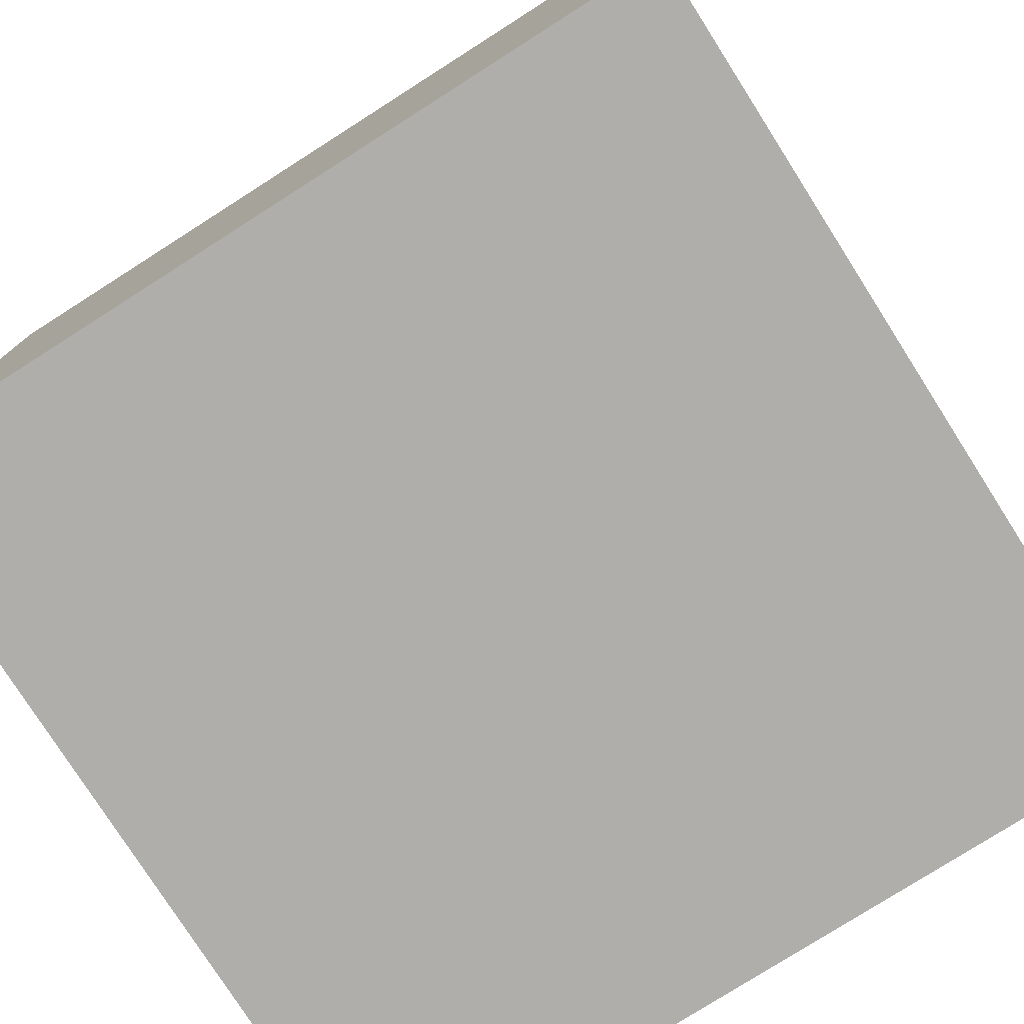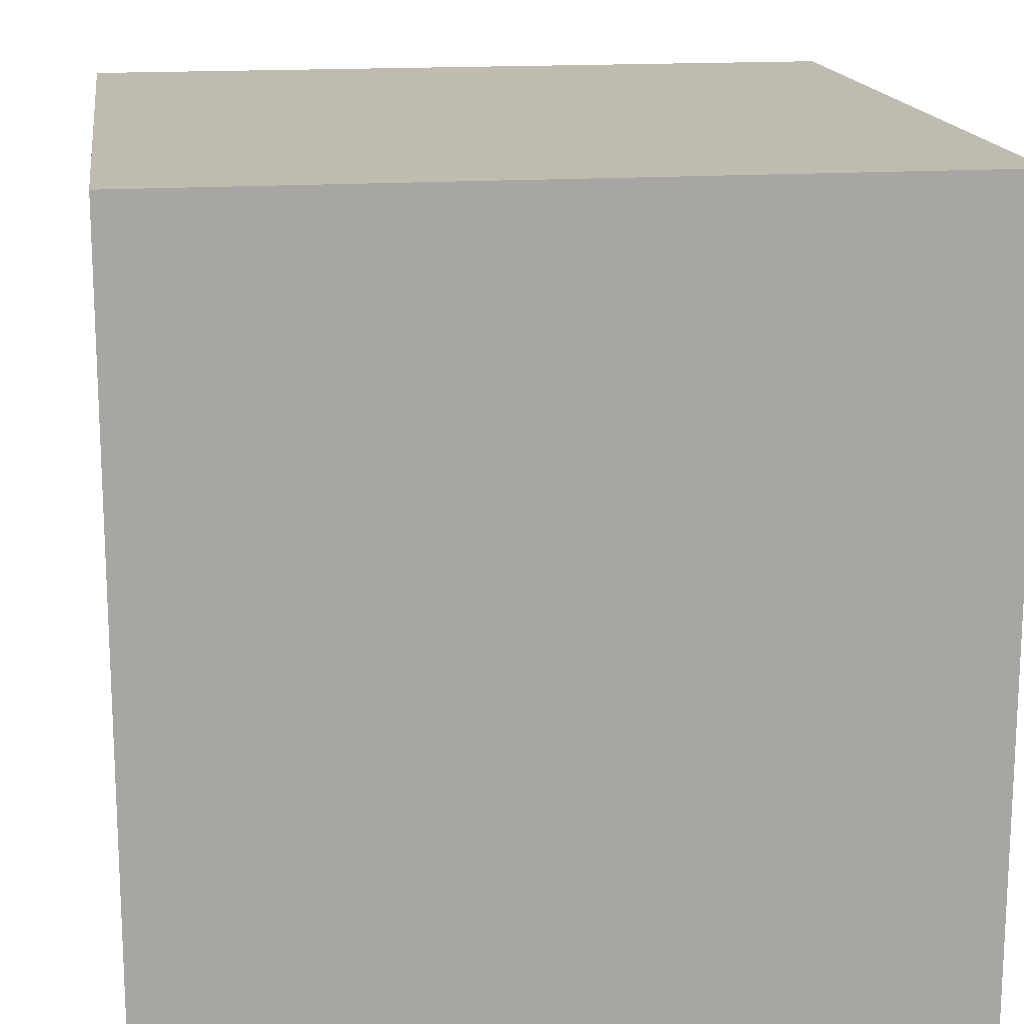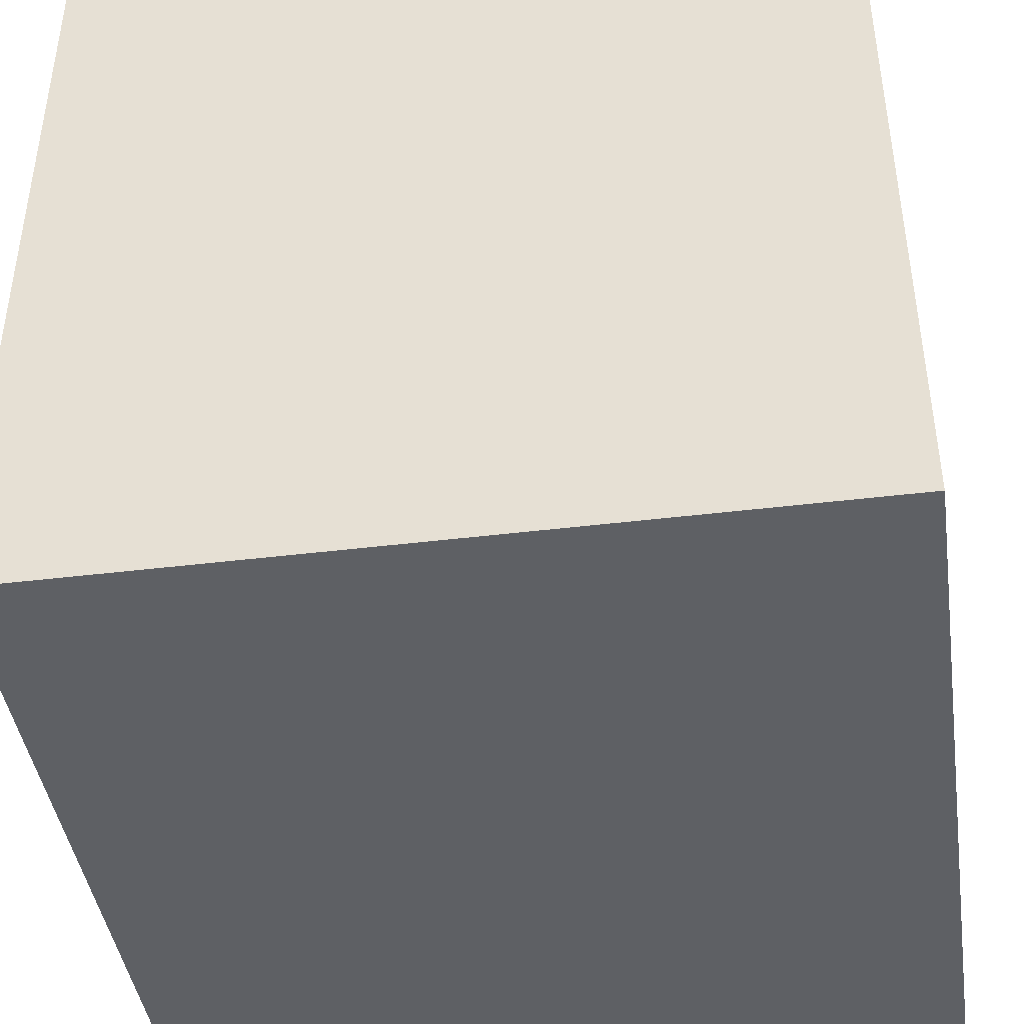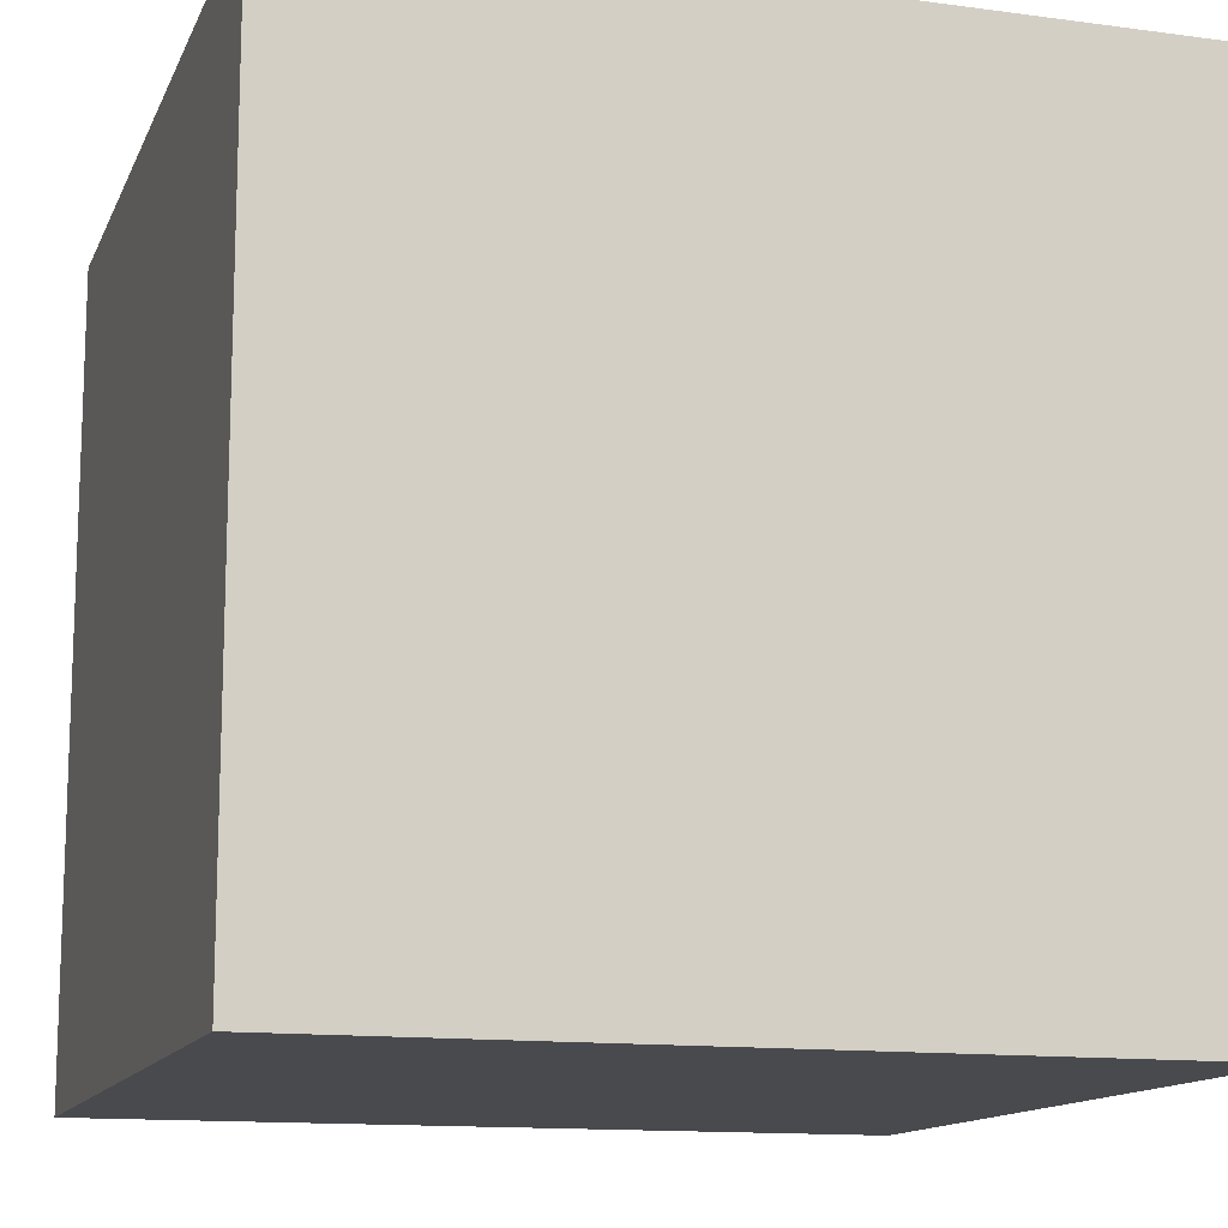
<metadata>
{"format":"obj","ext":"obj","renderer":"f3d","projection":"perspective","resolution":1024,"background":"white","views":[{"elev":-77.9,"azim":-147.5,"up":"+Y"},{"elev":16.1,"azim":81.9,"up":"+Z"},{"elev":-43.0,"azim":-171.7,"up":"+Y"},{"elev":-13.2,"azim":72.9,"up":"+Z"}]}
</metadata>
<code>
o lmfish_8
v 0.5028 1.5 -0.8494
v 0.5028 1.4 -0.8494
v -0.3958 1.5 -0.8727
v -0.1239 1.5 -0.9019
v -0.173 1.5 -0.5005
v -0.4751 1.5 -0.8342
v -0.4751 1.4 -0.8342
v 0.4568 1.5 -0.7494
v -0.7007 1.5 -0.7151
v 0.02561 1.5 -0.8535
v -0.3493 1.5 -0.8809
v -0.3493 1.4 -0.8809
v 0.1271 1.5 -0.5407
v 0.09955 1.5 -0.8721
v -0.7107 1.5 -0.668
v 0.3119 1.5 -0.6658
v 0.3119 1.4 -0.6658
v -0.5599 0.922 -1.5
v -0.8594 0.4687 1.5
v -0.9115 -0.5208 1.5
v -0.7812 -1.5 -0.1823
v -1.5 -1.5 1.5
v -0.6901 1.5 -1.198
v 0.235 1.5 -0.6502
v 0.235 1.4 -0.6502
v 0.091 1.5 -0.952
v 0.091 1.4 -0.952
v -0.5213 1.5 -0.5559
v 0.157 1.5 -0.5562
v 1.5 1.5 -1.5
v 0.4427 0.1562 1.5
v 1.5 1.5 1.5
v 0.4167 -0.4688 1.5
v 0.2083 -1.5 -0.8333
v 0.4297 -1.5 0.599
v 0.4687 -1.5 -0
v -0.1302 -1.5 -1.5
v 0.2083 -1.5 -1.25
v 0.4687 -1.5 -0.4167
v -0.1302 -1.5 1.5
v 0.2214 0.8594 1.5
v 0.3312 1.5 -0.9055
v 0.2384 1.5 0.2761
v -0.1042 1.5 -1.5
v 0.1302 1.5 1.5
v 0.08345 1.5 -0.5597
v 0.08345 1.4 -0.5597
v -0.4054 1.5 -0.5174
v -0.4054 1.4 -0.5174
v -0.4205 1.5 -0.8298
v 0.05437 1.5 -0.5805
v 0.01302 -1.042 1.5
v -0.2083 0.4427 1.5
v -0.2083 -0.5469 1.5
v -0.1562 -1.5 0.1042
v 0 -1.5 0.6771
v -0.03906 -1.5 1.276
v -0.2865 -1.5 -0.5729
v 0 1.5 -1.25
v 0.5145 1.5 -0.7839
v 0.5145 1.4 -0.7839
v 0.06345 1.5 -0.9473
v 0.06345 1.4 -0.9473
v 0.09316 1.5 -0.5156
v 0.1475 1.5 -0.8868
v 0.1475 1.4 -0.8868
v -0.7012 1.5 -0.6374
v 1.198 0.1562 1.5
v 1.25 -0.4688 1.5
v 1.068 -1.5 0.1823
v 1.074 -1.5 -0.3255
v 1.5 -1.5 1.5
v -0.02572 1.5 -0.5425
v -0.02572 1.4 -0.5425
v 0.5357 1.5 -0.8485
v 0.5357 1.4 -0.8485
v 0.3312 1.4 -0.9055
v 0.5239 1.5 -0.8359
v -0.2749 1.5 -0.8891
v -0.5516 1.5 -0.7983
v -0.5516 1.4 -0.7983
v 0.07916 1.5 -0.9439
v 0.07916 1.4 -0.9439
v 0.01644 1.5 -0.5735
v -0.4709 1.5 -0.7792
v -0.3556 1.5 -0.885
v -0.3556 1.4 -0.885
v 0.07695 1.5 -0.6263
v 0.06008 1.5 -0.5546
v 0.06008 1.4 -0.5546
v -0.447 1.5 -0.8363
v 0.01439 1.5 -0.9229
v -0.7007 1.4 -0.7151
v 0.333 1.5 -0.6813
v 0.333 1.4 -0.6813
v 0.2544 1.5 -0.89
v 0.2544 1.4 -0.89
v -0.3908 1.5 -0.7602
v -0.3908 1.4 -0.7602
v 0.01644 1.4 -0.5735
v 0.1249 1.5 -0.9526
v -0.3755 1.5 -0.6479
v 0.06101 1.5 -0.5874
v 0.06101 1.4 -0.5874
v -0.3796 1.5 -0.5054
v -0.3796 1.4 -0.5054
v 0.000822 1.5 -0.8423
v 0.000822 1.4 -0.8423
v 0.5357 1.5 -0.7927
v 0.5357 1.4 -0.7927
v -0.4184 1.4 -0.6262
v 0.4568 1.4 -0.7494
v -0.6614 1.5 -0.7591
v -0.5213 1.4 -0.5559
v -0.3634 1.5 -0.5063
v 0.09316 1.4 -0.5156
v -0.4427 -0.1562 1.5
v -0.5729 -1.5 0.5208
v 0.4853 1.5 -0.8918
v -1.5 -1.5 -1.5
v -1.5 -0.651 0.1562
v -1.5 -0.625 0.625
v -1.5 0.4167 0.1562
v -1.5 0.4687 1.172
v -1.5 0.1953 -0.4948
v -1.5 0.3906 0.625
v -1.5 0.1302 -1.5
v -1.5 1.5 -1.5
v -1.5 0.1302 1.5
v -1.5 0.02604 -1.094
v -1.5 -0.1042 0.1562
v -1.5 0.02604 1.094
v -1.5 1.5 1.5
v -1.5 1.042 0.07812
v -1.5 -1.5 0.1042
v -1.5 1.5 -0.1302
v -1.5 -1.224 0.4427
v -1.5 -1.25 -0.3776
v -1.5 -0.4167 -1.042
v -1.5 -0.3646 1.198
v -1.5 -0.4167 -0.4167
v -1.5 0.8333 -0.4687
v 0.5456 1.5 -0.822
v 0.09708 1.5 -0.5287
v 0.3615 1.5 -0.6876
v 0.3615 1.4 -0.6876
v -0.3506 1.5 -0.8126
v -0.3506 1.4 -0.8126
v 0.01439 1.4 -0.9229
v -0.3634 1.4 -0.5063
v -0.3068 1.5 -0.4942
v 1.5 -1.5 -1.5
v 0.5412 1.5 -0.8605
v 0.5456 1.4 -0.822
v -0.3459 1.5 -0.8163
v -0.3459 1.4 -0.8163
v 0.07254 1.5 -0.5845
v -0.2344 1.5 -0.8967
v -0.2343 1.4 -0.8967
v 0.4162 1.5 -0.9092
v 0.1477 1.5 -0.8801
v 0.1477 1.4 -0.8801
v -0.3298 1.5 -0.6008
v -0.3298 1.4 -0.6008
v 0.4853 1.4 -0.8918
v -0.4049 1.5 -0.5461
v -0.4049 1.4 -0.5461
v 0.1249 1.4 -0.9526
v 0.5412 1.4 -0.8605
v 0.07695 1.4 -0.6263
v 1.5 -0.6673 0.9147
v 1.5 0.212 -0.5691
v 1.5 0.1042 -1.5
v 1.5 -0.1302 1.5
v 1.5 -1.5 0.1302
v 1.5 1.5 -0.1042
v -0.3093 1.5 -0.8911
v -0.05046 -0.6144 -1.5
v -1.198 -0.1042 1.5
v -1.146 -1.5 0.1823
v -0.7666 1.5 -0.2311
v 0.06896 1.5 -0.5266
v -0.4184 1.5 -0.6262
v -0.6906 1.5 -0.6016
v -0.6906 1.4 -0.6016
v -0.7092 1.5 -0.6425
v -0.7092 1.4 -0.6425
v -0.4801 1.5 -0.5786
v 0.1733 1.5 -0.5781
v 0.1733 1.4 -0.5781
v -0.6623 1.5 -0.5657
v -0.4167 1.042 1.5
v -0.462 1.5 -0.8302
v -0.462 1.4 -0.8302
v 0.07624 1.5 -0.9061
v 0.06934 1.5 -0.6424
v 0.07254 1.4 -0.5845
v 0.1408 1.5 -0.5342
v 0.1408 1.4 -0.5342
v 0.04786 1.5 -0.8635
v 0.04786 1.4 -0.8635
v -0.6623 1.4 -0.5657
v -0.345 1.5 -0.4967
v 0.1854 1.5 -0.5726
v 0.8333 -0.4688 1.5
v -0.2866 1.5 -0.794
v 0.1854 1.4 -0.5726
v 0.4162 1.4 -0.9092
v -0.6295 1.5 -0.5402
v -0.6295 1.4 -0.5402
v -0.276 1.5 -0.7827
v -0.276 1.4 -0.7827
v -0.1239 1.4 -0.9019
v -0.2171 1.5 -0.8923
v -0.2171 1.4 -0.8923
v 0.1271 1.4 -0.5407
v -0.1725 1.5 -0.9062
v -0.3016 1.5 -0.6519
v -0.3016 1.4 -0.6519
v 0.05437 1.4 -0.5805
v -0.1725 1.4 -0.9062
v -0.436 1.5 -0.8605
v -0.436 1.4 -0.8605
v -0.7012 1.4 -0.6374
v -0.6012 1.5 -0.5356
v -0.6614 1.4 -0.7591
v -0.3755 1.4 -0.6479
v -0.173 1.4 -0.5005
v -0.2594 1.5 -0.4911
v -0.7107 1.4 -0.668
v 0.09708 1.4 -0.5287
v -0.2594 1.4 -0.4911
v -0.6172 1.5 -0.7934
v -0.6172 1.4 -0.7934
v 0.5384 1.5 -0.8545
v -0.4801 1.4 -0.5786
v -0.3084 1.5 -0.6272
v 0.09176 1.5 -0.5343
v 0.09176 1.4 -0.5343
v -0.4108 1.5 -0.5298
v -0.4108 1.4 -0.5298
v -0.6012 1.4 -0.5356
v -0.447 1.4 -0.8363
v 0.4791 1.5 -0.753
v 0.4791 1.4 -0.753
v -0.345 1.4 -0.4967
v -0.2866 1.4 -0.794
v -0.3084 1.4 -0.6272
v 0.06896 1.4 -0.5266
v 0.06934 1.4 -0.6424
v -0.3093 1.4 -0.8911
v -0.2749 1.4 -0.8891
f 137 135 22
f 129 140 22
f 22 122 137
f 40 52 22
f 22 179 129
f 135 180 22
f 22 57 40
f 20 179 22
f 129 132 140
f 140 122 22
f 137 138 135
f 180 118 22
f 22 54 20
f 179 133 129
f 52 54 22
f 129 124 132
f 122 121 137
f 137 121 138
f 40 72 52
f 132 122 140
f 135 120 180
f 22 56 57
f 54 117 20
f 117 179 20
f 132 126 122
f 118 56 22
f 57 72 40
f 133 124 129
f 138 120 135
f 180 21 118
f 122 131 121
f 121 120 138
f 120 21 180
f 179 19 133
f 126 131 122
f 56 35 57
f 117 19 179
f 21 55 118
f 55 56 118
f 35 72 57
f 52 33 54
f 124 126 132
f 72 33 52
f 121 141 120
f 117 53 19
f 133 126 124
f 131 141 121
f 126 123 131
f 55 35 56
f 72 205 33
f 54 31 117
f 120 58 21
f 21 58 55
f 33 31 54
f 131 125 141
f 141 139 120
f 53 192 19
f 55 36 35
f 31 53 117
f 192 133 19
f 126 134 123
f 72 69 205
f 133 134 126
f 123 125 131
f 125 139 141
f 205 31 33
f 58 36 55
f 36 70 35
f 70 72 35
f 58 39 36
f 125 130 139
f 205 68 31
f 31 41 53
f 53 41 192
f 134 125 123
f 69 68 205
f 134 142 125
f 120 34 58
f 34 39 58
f 72 174 69
f 43 181 133
f 120 38 34
f 36 71 70
f 171 174 72
f 139 127 120
f 178 37 120
f 39 71 36
f 70 175 72
f 171 72 175
f 31 32 41
f 192 45 133
f 181 136 133
f 136 134 133
f 142 128 125
f 128 130 125
f 130 127 139
f 178 120 127
f 174 68 69
f 68 32 31
f 41 45 192
f 43 133 45
f 134 128 142
f 18 178 127
f 37 38 120
f 34 152 39
f 172 171 175
f 152 71 39
f 136 128 134
f 128 127 130
f 32 45 41
f 38 152 34
f 71 175 70
f 32 174 171
f 174 32 68
f 203 181 43
f 43 151 203
f 15 136 181
f 32 171 172
f 64 5 43
f 229 151 43
f 43 5 229
f 48 240 181
f 105 48 181
f 203 115 105
f 181 203 105
f 37 152 38
f 71 152 175
f 198 13 64
f 43 16 24
f 198 64 43
f 189 29 198
f 204 189 198
f 43 24 204
f 43 204 198
f 73 5 64
f 64 144 238
f 88 196 84
f 64 238 182
f 73 64 182
f 51 88 84
f 84 73 182
f 89 157 103
f 89 103 51
f 182 46 89
f 89 51 84
f 182 89 84
f 166 163 237
f 181 240 166
f 102 183 181
f 166 237 218
f 102 181 166
f 166 218 102
f 209 191 181
f 181 28 225
f 181 225 209
f 178 152 37
f 172 175 152
f 145 94 16
f 43 8 145
f 145 16 43
f 188 28 181
f 181 183 188
f 181 191 184
f 181 184 67
f 186 15 181
f 181 67 186
f 15 128 136
f 18 127 128
f 30 178 18
f 43 45 32
f 244 8 43
f 43 60 244
f 23 15 9
f 233 80 23
f 23 9 113
f 113 233 23
f 30 119 153
f 109 60 43
f 30 153 235
f 109 43 30
f 30 235 75
f 143 109 30
f 75 78 143
f 30 75 143
f 23 80 85
f 50 91 193
f 3 86 23
f 85 50 193
f 222 3 23
f 85 193 6
f 23 85 6
f 23 6 222
f 75 1 78
f 23 86 11
f 23 11 177
f 85 98 211
f 147 50 85
f 85 211 206
f 206 155 147
f 85 206 147
f 30 160 119
f 158 214 217
f 217 4 23
f 177 79 158
f 217 23 177
f 177 158 217
f 59 23 4
f 42 160 101
f 101 96 42
f 4 107 10
f 10 195 92
f 4 10 92
f 23 128 15
f 59 4 92
f 62 82 26
f 59 92 62
f 59 62 26
f 195 10 200
f 200 14 195
f 44 23 59
f 176 32 172
f 30 44 160
f 101 160 59
f 59 26 101
f 65 195 14
f 14 161 65
f 44 128 23
f 44 18 128
f 30 18 44
f 173 178 30
f 30 176 172
f 176 43 32
f 30 43 176
f 44 59 160
f 173 152 178
f 173 172 152
f 30 172 173
f 216 231 116
f 231 216 239
f 216 116 13
f 116 231 64
f 231 239 144
f 239 216 47
f 64 13 116
f 144 64 231
f 238 144 239
f 239 47 249
f 197 47 216
f 13 198 199
f 199 216 13
f 239 249 238
f 249 47 182
f 197 90 47
f 190 197 216
f 190 216 199
f 198 29 199
f 182 238 249
f 46 182 47
f 157 89 90
f 90 197 157
f 89 46 47
f 47 90 89
f 170 197 190
f 29 189 190
f 190 199 29
f 197 170 104
f 170 190 25
f 189 204 190
f 103 157 197
f 197 104 103
f 104 170 220
f 250 170 25
f 207 25 190
f 207 190 204
f 104 220 103
f 220 170 51
f 170 250 88
f 25 162 250
f 25 207 24
f 204 24 207
f 51 103 220
f 88 51 170
f 196 88 250
f 25 97 162
f 250 162 201
f 24 16 25
f 250 100 196
f 97 25 17
f 97 66 162
f 108 250 201
f 14 200 201
f 201 162 14
f 17 25 16
f 84 196 100
f 100 250 108
f 95 97 17
f 168 66 97
f 65 161 162
f 162 66 65
f 108 201 10
f 10 107 108
f 162 161 14
f 200 10 201
f 100 74 84
f 108 74 100
f 77 97 95
f 16 94 95
f 95 17 16
f 66 168 83
f 168 97 101
f 107 4 108
f 73 84 74
f 212 74 108
f 97 77 42
f 42 96 97
f 77 95 146
f 94 145 95
f 149 66 83
f 168 27 83
f 96 101 97
f 101 26 168
f 66 149 195
f 195 65 66
f 213 108 4
f 5 73 74
f 74 228 5
f 219 74 212
f 212 108 213
f 112 77 146
f 146 95 145
f 63 149 83
f 27 168 26
f 26 82 83
f 83 27 26
f 149 92 195
f 74 219 228
f 219 212 99
f 213 221 212
f 160 42 77
f 77 208 160
f 77 112 208
f 112 146 8
f 145 8 146
f 149 63 92
f 63 83 62
f 82 62 83
f 4 217 221
f 221 213 4
f 229 5 228
f 228 232 229
f 228 219 248
f 227 219 99
f 211 98 99
f 99 212 211
f 212 221 215
f 208 112 2
f 63 62 92
f 232 228 248
f 248 219 237
f 219 227 102
f 102 218 219
f 227 99 111
f 99 98 85
f 212 215 247
f 217 214 215
f 215 221 217
f 119 160 208
f 208 165 119
f 208 2 165
f 2 112 245
f 8 244 245
f 245 112 8
f 151 229 232
f 232 246 151
f 232 248 164
f 218 237 219
f 183 102 227
f 227 111 183
f 111 99 81
f 206 211 212
f 212 247 206
f 81 99 85
f 85 80 81
f 247 215 159
f 214 158 215
f 169 165 2
f 61 2 245
f 244 60 245
f 246 203 151
f 232 164 246
f 237 163 164
f 164 248 237
f 111 81 236
f 159 252 247
f 159 215 158
f 153 119 165
f 165 169 153
f 2 76 169
f 154 2 61
f 61 245 60
f 246 150 203
f 164 150 246
f 188 183 111
f 111 236 188
f 236 81 114
f 247 156 206
f 80 233 234
f 234 81 80
f 252 159 79
f 252 251 247
f 158 79 159
f 76 2 75
f 235 153 169
f 169 76 235
f 2 154 78
f 78 1 2
f 110 154 61
f 115 203 150
f 150 164 167
f 163 166 167
f 167 164 163
f 236 114 188
f 226 114 81
f 155 206 156
f 156 247 251
f 81 234 226
f 233 113 234
f 79 177 252
f 251 252 177
f 1 75 2
f 75 235 76
f 143 78 154
f 154 110 143
f 60 109 110
f 110 61 60
f 150 106 115
f 167 106 150
f 28 188 114
f 114 226 224
f 156 148 155
f 251 12 156
f 226 234 113
f 109 143 110
f 105 115 106
f 106 167 49
f 166 240 241
f 241 167 166
f 114 242 28
f 114 224 202
f 93 224 226
f 147 155 148
f 12 148 156
f 177 11 12
f 12 251 177
f 113 9 226
f 48 105 106
f 106 49 48
f 241 49 167
f 225 28 242
f 242 114 202
f 202 224 185
f 224 93 230
f 93 226 9
f 50 147 148
f 148 243 50
f 148 12 87
f 49 241 240
f 240 48 49
f 242 210 225
f 242 202 210
f 202 185 191
f 185 224 184
f 224 230 187
f 230 93 15
f 9 15 93
f 243 91 50
f 148 223 243
f 87 223 148
f 11 86 87
f 87 12 11
f 209 225 210
f 191 209 210
f 210 202 191
f 184 191 185
f 67 184 224
f 224 187 67
f 187 230 186
f 15 186 230
f 243 194 91
f 243 223 7
f 3 222 223
f 223 87 3
f 86 3 87
f 186 67 187
f 193 91 194
f 194 243 7
f 222 6 7
f 7 223 222
f 194 7 193
f 6 193 7

</code>
